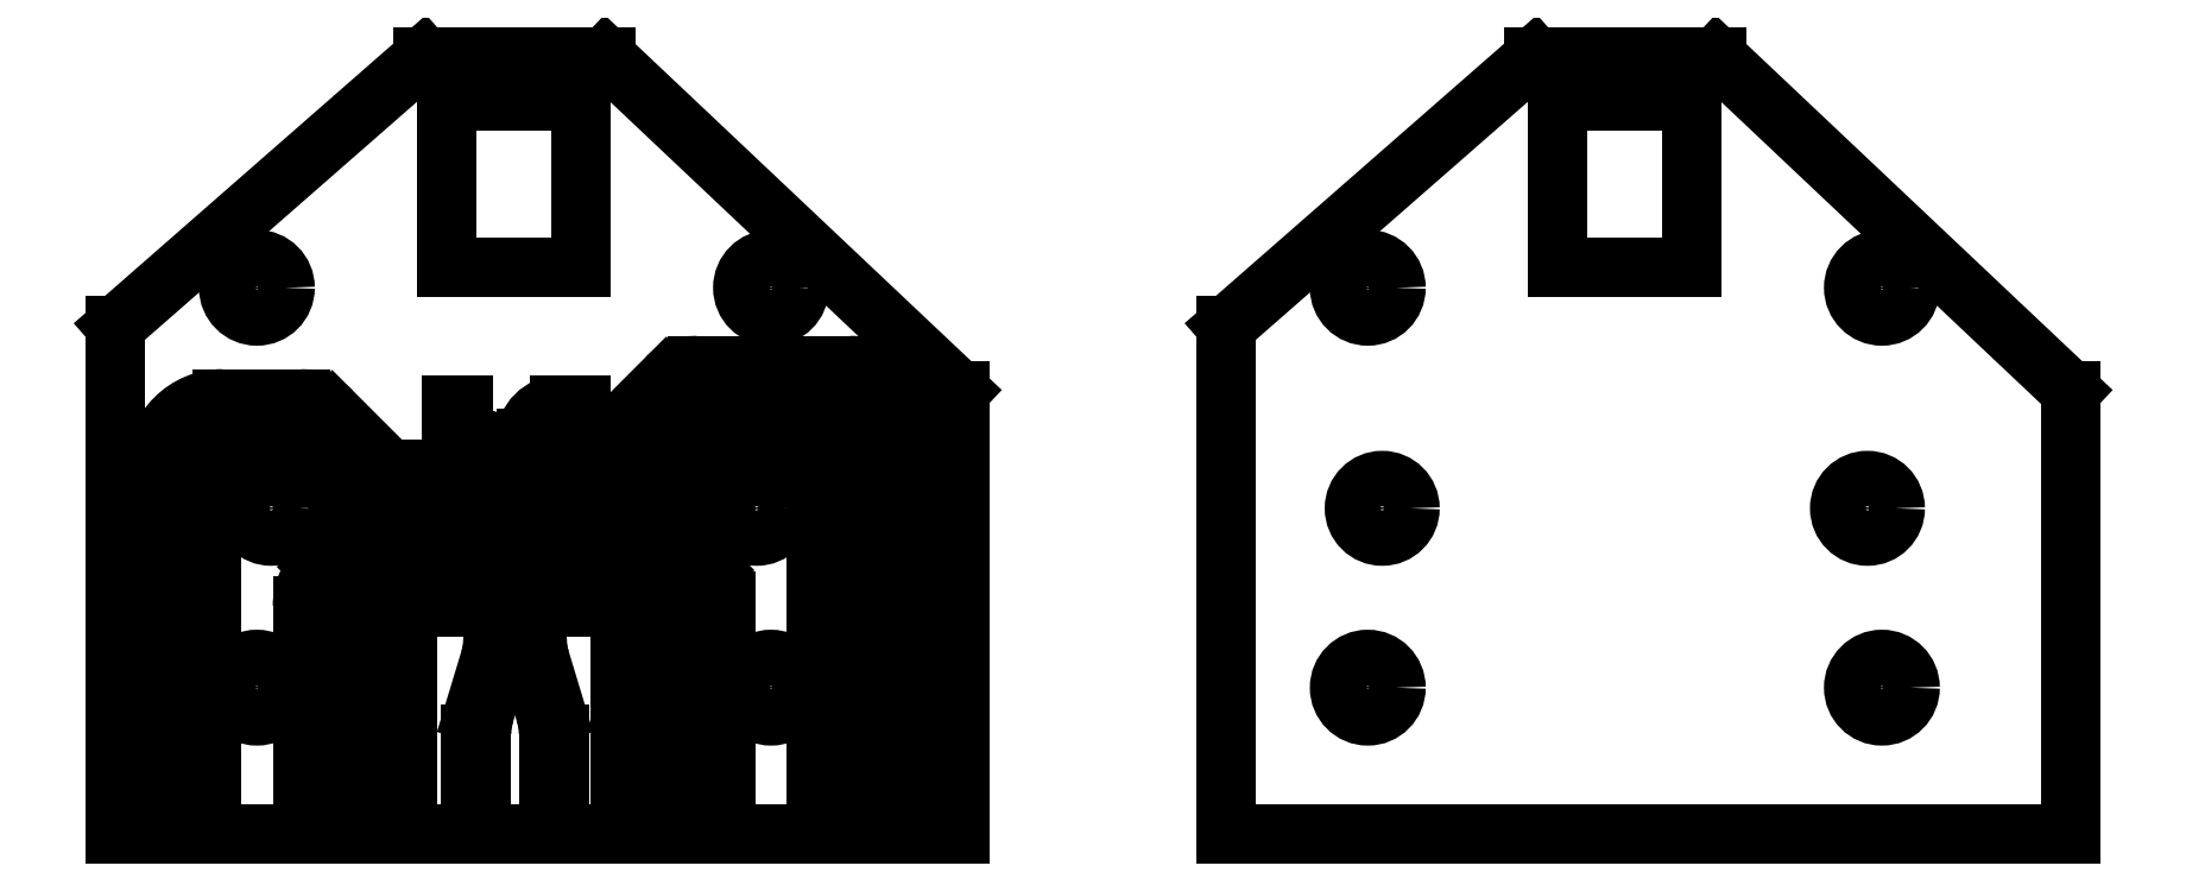
<metadata>
{"format":"dxf","ext":"dxf","renderer":"ezdxf+matplotlib","layout":"modelspace","background":"white","min_lineweight":24,"dpi":150}
</metadata>
<code>
0
SECTION
2
ENTITIES
0
LINE
8
outline
10
-5.09
20
23
30
0
11
-5.09
21
15.5
31
0
0
LINE
8
outline
10
-5.09
20
15.5
30
0
11
0.95
21
15.5
31
0
0
LINE
8
outline
10
-5.09
20
23
30
0
11
0.95
21
23
31
0
0
LINE
8
outline
10
0.95
20
23
30
0
11
0.95
21
15.5
31
0
0
LINE
8
outline
10
18
20
-10
30
0
11
-20
21
-10
31
0
0
LINE
8
outline
10
18
20
9.944
30
0
11
18
21
-10
31
0
0
LINE
8
outline
10
18
20
9.944
30
0
11
2.059
21
25
31
0
0
CIRCLE
8
outline
10
-13.64
20
-3.4
30
0
40
1.27
0
CIRCLE
8
outline
10
9.5
20
-3.4
30
0
40
1.27
0
CIRCLE
8
outline
10
8.85
20
4.673
30
0
40
1.25
0
CIRCLE
8
outline
10
-12.99
20
4.673
30
0
40
1.25
0
CIRCLE
8
outline
10
-13.64
20
14.6
30
0
40
1.27
0
CIRCLE
8
outline
10
9.5
20
14.6
30
0
40
1.27
0
LINE
8
outline
10
-20
20
-10
30
0
11
-20
21
12.88
31
0
0
LINE
8
outline
10
-6.143
20
25
30
0
11
2.059
21
25
31
0
0
LINE
8
outline
10
-20
20
12.88
30
0
11
-6.143
21
25
31
0
0
LINE
8
outline
10
-4.14
20
6.445
30
0
11
-4.14
21
5.945
31
0
0
LINE
8
outline
10
-4.14
20
5.015
30
0
11
-4.14
21
4.515
31
0
0
LINE
8
outline
10
-4.14
20
3.585
30
0
11
-4.14
21
3.085
31
0
0
LINE
8
outline
10
-4.14
20
2.155
30
0
11
-4.14
21
1.655
31
0
0
LINE
8
outline
10
-4.14
20
0.725
30
0
11
-4.14
21
0.225
31
0
0
LINE
8
outline
10
0
20
7.875
30
0
11
-0
21
7.375
31
0
0
LINE
8
outline
10
0
20
6.445
30
0
11
-0
21
5.945
31
0
0
LINE
8
outline
10
0
20
5.015
30
0
11
-0
21
4.515
31
0
0
LINE
8
outline
10
0
20
3.585
30
0
11
-0
21
3.085
31
0
0
LINE
8
outline
10
0
20
2.155
30
0
11
-0
21
1.655
31
0
0
LINE
8
outline
10
0
20
0.725
30
0
11
-0
21
0.225
31
0
0
LINE
8
outline
10
-5.84
20
0.225
30
0
11
-4.14
21
0.225
31
0
0
ARC
8
outline
10
-5.84
20
-0.775
30
0
40
1
50
90
51
180
0
LINE
8
outline
10
-5.84
20
0.725
30
0
11
-4.14
21
0.725
31
0
0
ARC
8
outline
10
-5.84
20
-0.775
30
0
40
1.5
50
90
51
180
0
LINE
8
outline
10
-7.34
20
1.655
30
0
11
-4.14
21
1.655
31
0
0
ARC
8
outline
10
-7.34
20
0.155
30
0
40
1.5
50
90
51
180
0
LINE
8
outline
10
-7.34
20
2.155
30
0
11
-4.14
21
2.155
31
0
0
ARC
8
outline
10
-7.34
20
0.155
30
0
40
2
50
90
51
180
0
LINE
8
outline
10
0
20
2.155
30
0
11
3.2
21
2.155
31
0
0
ARC
8
outline
10
3.2
20
0.155
30
0
40
2
50
0
51
90
0
LINE
8
outline
10
-0
20
1.655
30
0
11
3.2
21
1.655
31
0
0
ARC
8
outline
10
3.2
20
0.155
30
0
40
1.5
50
0
51
90
0
LINE
8
outline
10
0
20
0.725
30
0
11
1.7
21
0.725
31
0
0
ARC
8
outline
10
1.7
20
-0.775
30
0
40
1.5
50
0
51
90
0
LINE
8
outline
10
-0
20
0.225
30
0
11
1.7
21
0.225
31
0
0
ARC
8
outline
10
1.7
20
-0.775
30
0
40
1
50
360
51
90
0
LINE
8
outline
10
-8.273
20
3.085
30
0
11
-4.14
21
3.085
31
0
0
ARC
8
outline
10
-8.273
20
1.085
30
0
40
2
50
90
51
135
0
LINE
8
outline
10
-9.687
20
2.499
30
0
11
-10.5
21
1.682
31
0
0
ARC
8
outline
10
-9.09
20
0.268
30
0
40
2
50
135
51
180
0
LINE
8
outline
10
-0
20
3.085
30
0
11
4.133
21
3.085
31
0
0
ARC
8
outline
10
4.133
20
1.085
30
0
40
2
50
45
51
90
0
LINE
8
outline
10
5.547
20
2.499
30
0
11
6.364
21
1.682
31
0
0
ARC
8
outline
10
4.95
20
0.268
30
0
40
2
50
0
51
45
0
LINE
8
outline
10
0
20
3.585
30
0
11
4.34
21
3.585
31
0
0
ARC
8
outline
10
4.34
20
1.585
30
0
40
2
50
45
51
90
0
LINE
8
outline
10
5.754
20
2.999
30
0
11
6.864
21
1.889
31
0
0
ARC
8
outline
10
5.45
20
0.4751
30
0
40
2
50
0
51
45
0
LINE
8
outline
10
-8.273
20
3.585
30
0
11
-4.14
21
3.585
31
0
0
ARC
8
outline
10
-8.273
20
1.085
30
0
40
2.5
50
90
51
135
0
LINE
8
outline
10
-10.04
20
2.853
30
0
11
-10.86
21
2.036
31
0
0
ARC
8
outline
10
-9.09
20
0.268
30
0
40
2.5
50
135
51
180
0
LINE
8
outline
10
-8.46
20
4.515
30
0
11
-4.14
21
4.515
31
0
0
ARC
8
outline
10
-8.46
20
6.515
30
0
40
2
50
225
51
270
0
LINE
8
outline
10
-0
20
4.515
30
0
11
4.32
21
4.515
31
0
0
ARC
8
outline
10
4.32
20
6.515
30
0
40
2
50
270
51
315
0
LINE
8
outline
10
-8.46
20
5.015
30
0
11
-4.14
21
5.015
31
0
0
ARC
8
outline
10
-8.46
20
6.515
30
0
40
1.5
50
225
51
270
0
LINE
8
outline
10
0
20
5.015
30
0
11
4.32
21
5.015
31
0
0
ARC
8
outline
10
4.32
20
6.515
30
0
40
1.5
50
270
51
315
0
LINE
8
outline
10
-7.269
20
5.945
30
0
11
-4.14
21
5.945
31
0
0
ARC
8
outline
10
-7.269
20
7.445
30
0
40
1.5
50
225
51
270
0
LINE
8
outline
10
-0
20
5.945
30
0
11
3.129
21
5.945
31
0
0
ARC
8
outline
10
3.129
20
7.445
30
0
40
1.5
50
270
51
315
0
LINE
8
outline
10
0
20
6.445
30
0
11
3.129
21
6.445
31
0
0
ARC
8
outline
10
3.129
20
7.445
30
0
40
1
50
270
51
315
0
LINE
8
outline
10
-7.269
20
6.445
30
0
11
-4.14
21
6.445
31
0
0
ARC
8
outline
10
-7.269
20
7.445
30
0
40
1
50
225
51
270
0
LINE
8
outline
10
-4.865
20
9.34
30
0
11
-4.365
21
9.34
31
0
0
ARC
8
outline
10
-4.02
20
6.406
30
0
40
1
50
360
51
70
0
LINE
8
outline
10
-4.365
20
8.828
30
0
11
-4.365
21
9.34
31
0
0
ARC
8
outline
10
-3.365
20
8.828
30
0
40
1
50
180
51
250
0
LINE
8
outline
10
-3.878
20
7.418
30
0
11
-3.678
21
7.346
31
0
0
LINE
8
outline
10
-4.865
20
8.828
30
0
11
-4.865
21
9.34
31
0
0
ARC
8
outline
10
-3.365
20
8.828
30
0
40
1.5
50
180
51
250
0
LINE
8
outline
10
-3.707
20
7.888
30
0
11
-3.507
21
7.816
31
0
0
ARC
8
outline
10
-4.02
20
6.406
30
0
40
1.5
50
360
51
70
0
LINE
8
outline
10
-0.02
20
9.305
30
0
11
0.95
21
9.305
31
0
0
ARC
8
outline
10
-0.02
20
7.805
30
0
40
1.5
50
90
51
180
0
LINE
8
outline
10
-0.02
20
8.805
30
0
11
0.95
21
8.805
31
0
0
ARC
8
outline
10
-0.02
20
7.805
30
0
40
1
50
90
51
180
0
LINE
8
outline
10
0
20
7.875
30
0
11
1.73
21
7.875
31
0
0
ARC
8
outline
10
1.73
20
8.875
30
0
40
1
50
270
51
315
0
LINE
8
outline
10
-0
20
7.375
30
0
11
1.73
21
7.375
31
0
0
ARC
8
outline
10
1.73
20
8.875
30
0
40
1.5
50
270
51
315
0
ARC
8
outline
10
-0.52
20
-5.445
30
0
40
3
50
163.1
51
180
0
LINE
8
outline
10
-3.02
20
-1.255
30
0
11
-3.02
21
6.406
31
0
0
ARC
8
outline
10
-6.02
20
-1.255
30
0
40
3
50
343.1
51
0
0
LINE
8
outline
10
-1.02
20
-1.255
30
0
11
-1.02
21
7.805
31
0
0
ARC
8
outline
10
1.98
20
-1.255
30
0
40
3
50
180
51
196.9
0
LINE
8
outline
10
-2.52
20
-1.181
30
0
11
-2.52
21
6.406
31
0
0
LINE
8
outline
10
-2.67
20
-2.196
30
0
11
-3.391
21
-4.575
31
0
0
ARC
8
outline
10
-6.02
20
-1.181
30
0
40
3.5
50
343.1
51
0
0
LINE
8
outline
10
-1.52
20
-1.181
30
0
11
-1.52
21
7.805
31
0
0
ARC
8
outline
10
1.98
20
-1.181
30
0
40
3.5
50
180
51
196.9
0
LINE
8
outline
10
-0.8911
20
-2.125
30
0
11
-0.1704
21
-4.504
31
0
0
ARC
8
outline
10
-3.52
20
-5.519
30
0
40
3.5
50
5.09e-14
51
16.86
0
LINE
8
outline
10
-3.149
20
-2.125
30
0
11
-3.87
21
-4.504
31
0
0
ARC
8
outline
10
-0.52
20
-5.519
30
0
40
3.5
50
163.1
51
180
0
LINE
8
outline
10
-1.37
20
-2.196
30
0
11
-0.6489
21
-4.575
31
0
0
ARC
8
outline
10
-3.52
20
-5.445
30
0
40
3
50
0
51
16.86
0
LINE
8
outline
10
-18.19
20
-7.7
30
0
11
-17.69
21
-7.7
31
0
0
LINE
8
outline
10
-16.19
20
-7.7
30
0
11
-15.69
21
-7.7
31
0
0
LINE
8
outline
10
-11.59
20
0.268
30
0
11
-11.59
21
-7.7
31
0
0
LINE
8
outline
10
-11.09
20
0.268
30
0
11
-11.09
21
-7.7
31
0
0
LINE
8
outline
10
-11.59
20
-7.7
30
0
11
-11.09
21
-7.7
31
0
0
LINE
8
outline
10
-9.34
20
0.155
30
0
11
-9.34
21
-7.7
31
0
0
LINE
8
outline
10
-8.84
20
0.155
30
0
11
-8.84
21
-7.7
31
0
0
LINE
8
outline
10
-9.34
20
-7.7
30
0
11
-8.84
21
-7.7
31
0
0
LINE
8
outline
10
-7.34
20
-7.7
30
0
11
-7.34
21
-0.775
31
0
0
LINE
8
outline
10
-6.84
20
-7.7
30
0
11
-6.84
21
-0.775
31
0
0
LINE
8
outline
10
-7.34
20
-7.7
30
0
11
-6.84
21
-7.7
31
0
0
LINE
8
outline
10
-4.02
20
-7.7
30
0
11
-4.02
21
-5.519
31
0
0
LINE
8
outline
10
-3.52
20
-7.7
30
0
11
-3.52
21
-5.445
31
0
0
LINE
8
outline
10
-4.02
20
-7.7
30
0
11
-3.52
21
-7.7
31
0
0
LINE
8
outline
10
-0.52
20
-7.7
30
0
11
-0.52
21
-5.445
31
0
0
LINE
8
outline
10
-0.02
20
-7.7
30
0
11
-0.02
21
-5.519
31
0
0
LINE
8
outline
10
-0.52
20
-7.7
30
0
11
-0.02
21
-7.7
31
0
0
LINE
8
outline
10
2.7
20
-7.7
30
0
11
2.7
21
-0.775
31
0
0
LINE
8
outline
10
3.2
20
-7.7
30
0
11
3.2
21
-0.775
31
0
0
LINE
8
outline
10
2.7
20
-7.7
30
0
11
3.2
21
-7.7
31
0
0
LINE
8
outline
10
4.7
20
0.155
30
0
11
4.7
21
-7.7
31
0
0
LINE
8
outline
10
5.2
20
0.155
30
0
11
5.2
21
-7.7
31
0
0
LINE
8
outline
10
4.7
20
-7.7
30
0
11
5.2
21
-7.7
31
0
0
LINE
8
outline
10
6.95
20
0.268
30
0
11
6.95
21
-7.7
31
0
0
LINE
8
outline
10
7.45
20
0.4751
30
0
11
7.45
21
-7.7
31
0
0
LINE
8
outline
10
6.95
20
-7.7
30
0
11
7.45
21
-7.7
31
0
0
LINE
8
outline
10
11.55
20
-7.7
30
0
11
12.05
21
-7.7
31
0
0
LINE
8
outline
10
13.55
20
-7.7
30
0
11
14.05
21
-7.7
31
0
0
LINE
8
outline
10
15.55
20
-7.7
30
0
11
16.05
21
-7.7
31
0
0
LINE
8
outline
10
0.95
20
9.305
30
0
11
0.95
21
8.805
31
0
0
LINE
8
outline
10
-18.19
20
6.6
30
0
11
-18.19
21
-7.7
31
0
0
ARC
8
outline
10
-15.19
20
6.6
30
0
40
3
50
90
51
180
0
LINE
8
outline
10
16.05
20
8.1
30
0
11
16.05
21
-7.7
31
0
0
ARC
8
outline
10
13.05
20
8.1
30
0
40
3
50
0
51
90
0
LINE
8
outline
10
14.05
20
6.6
30
0
11
14.05
21
-7.7
31
0
0
ARC
8
outline
10
11.05
20
6.6
30
0
40
3
50
0
51
90
0
LINE
8
outline
10
-16.19
20
4.6
30
0
11
-16.19
21
-7.7
31
0
0
ARC
8
outline
10
-13.19
20
4.6
30
0
40
3
50
90
51
180
0
LINE
8
outline
10
12.05
20
4.6
30
0
11
12.05
21
-7.7
31
0
0
ARC
8
outline
10
9.05
20
4.6
30
0
40
3
50
0
51
90
0
LINE
8
outline
10
-17.69
20
6.6
30
0
11
-17.69
21
-7.7
31
0
0
ARC
8
outline
10
-15.19
20
6.6
30
0
40
2.5
50
90
51
180
0
LINE
8
outline
10
-15.69
20
4.6
30
0
11
-15.69
21
-7.7
31
0
0
ARC
8
outline
10
-13.19
20
4.6
30
0
40
2.5
50
90
51
180
0
LINE
8
outline
10
11.55
20
4.6
30
0
11
11.55
21
-7.7
31
0
0
ARC
8
outline
10
9.05
20
4.6
30
0
40
2.5
50
0
51
90
0
LINE
8
outline
10
13.55
20
6.6
30
0
11
13.55
21
-7.7
31
0
0
ARC
8
outline
10
11.05
20
6.6
30
0
40
2.5
50
0
51
90
0
LINE
8
outline
10
15.55
20
8.1
30
0
11
15.55
21
-7.7
31
0
0
ARC
8
outline
10
13.05
20
8.1
30
0
40
2.5
50
0
51
90
0
LINE
8
outline
10
-7.976
20
6.738
30
0
11
-10.25
21
9.014
31
0
0
LINE
8
outline
10
-11.67
20
9.6
30
0
11
-15.19
21
9.6
31
0
0
ARC
8
outline
10
-11.67
20
7.6
30
0
40
2
50
45
51
90
0
LINE
8
outline
10
2.437
20
8.168
30
0
11
4.784
21
10.51
31
0
0
LINE
8
outline
10
6.198
20
11.1
30
0
11
13.05
21
11.1
31
0
0
ARC
8
outline
10
6.198
20
9.1
30
0
40
2
50
90
51
135
0
LINE
8
outline
10
3.836
20
6.738
30
0
11
6.112
21
9.014
31
0
0
LINE
8
outline
10
7.526
20
9.6
30
0
11
11.05
21
9.6
31
0
0
ARC
8
outline
10
7.526
20
7.6
30
0
40
2
50
90
51
135
0
LINE
8
outline
10
-9.521
20
5.454
30
0
11
-11.08
21
7.014
31
0
0
LINE
8
outline
10
-12.49
20
7.6
30
0
11
-13.19
21
7.6
31
0
0
ARC
8
outline
10
-12.49
20
5.6
30
0
40
2
50
45
51
90
0
LINE
8
outline
10
5.381
20
5.454
30
0
11
6.941
21
7.014
31
0
0
LINE
8
outline
10
8.355
20
7.6
30
0
11
9.05
21
7.6
31
0
0
ARC
8
outline
10
8.355
20
5.6
30
0
40
2
50
90
51
135
0
LINE
8
outline
10
-8.329
20
6.384
30
0
11
-10.61
21
8.661
31
0
0
LINE
8
outline
10
-11.67
20
9.1
30
0
11
-15.19
21
9.1
31
0
0
ARC
8
outline
10
-11.67
20
7.6
30
0
40
1.5
50
45
51
90
0
LINE
8
outline
10
-9.874
20
5.101
30
0
11
-11.43
21
6.661
31
0
0
LINE
8
outline
10
-12.49
20
7.1
30
0
11
-13.19
21
7.1
31
0
0
ARC
8
outline
10
-12.49
20
5.6
30
0
40
1.5
50
45
51
90
0
LINE
8
outline
10
2.791
20
7.814
30
0
11
5.137
21
10.16
31
0
0
LINE
8
outline
10
6.198
20
10.6
30
0
11
13.05
21
10.6
31
0
0
ARC
8
outline
10
6.198
20
9.1
30
0
40
1.5
50
90
51
135
0
LINE
8
outline
10
4.189
20
6.384
30
0
11
6.466
21
8.661
31
0
0
LINE
8
outline
10
7.526
20
9.1
30
0
11
11.05
21
9.1
31
0
0
ARC
8
outline
10
7.526
20
7.6
30
0
40
1.5
50
90
51
135
0
LINE
8
outline
10
5.734
20
5.101
30
0
11
7.294
21
6.661
31
0
0
LINE
8
outline
10
8.355
20
7.1
30
0
11
9.05
21
7.1
31
0
0
ARC
8
outline
10
8.355
20
5.6
30
0
40
1.5
50
90
51
135
0
LINE
8
outline
10
44.91
20
23
30
0
11
44.91
21
15.5
31
0
0
LINE
8
outline
10
44.91
20
15.5
30
0
11
50.95
21
15.5
31
0
0
LINE
8
outline
10
44.91
20
23
30
0
11
50.95
21
23
31
0
0
LINE
8
outline
10
50.95
20
23
30
0
11
50.95
21
15.5
31
0
0
LINE
8
outline
10
68
20
-10
30
0
11
30
21
-10
31
0
0
LINE
8
outline
10
68
20
9.944
30
0
11
68
21
-10
31
0
0
LINE
8
outline
10
68
20
9.944
30
0
11
52.06
21
25
31
0
0
CIRCLE
8
outline
10
36.36
20
-3.4
30
0
40
1.27
0
CIRCLE
8
outline
10
59.5
20
-3.4
30
0
40
1.27
0
CIRCLE
8
outline
10
58.85
20
4.673
30
0
40
1.25
0
CIRCLE
8
outline
10
37.01
20
4.673
30
0
40
1.25
0
CIRCLE
8
outline
10
36.36
20
14.6
30
0
40
1.27
0
CIRCLE
8
outline
10
59.5
20
14.6
30
0
40
1.27
0
LINE
8
outline
10
30
20
-10
30
0
11
30
21
12.88
31
0
0
LINE
8
outline
10
43.86
20
25
30
0
11
52.06
21
25
31
0
0
LINE
8
outline
10
30
20
12.88
30
0
11
43.86
21
25
31
0
0
ENDSEC
0
EOF

</code>
